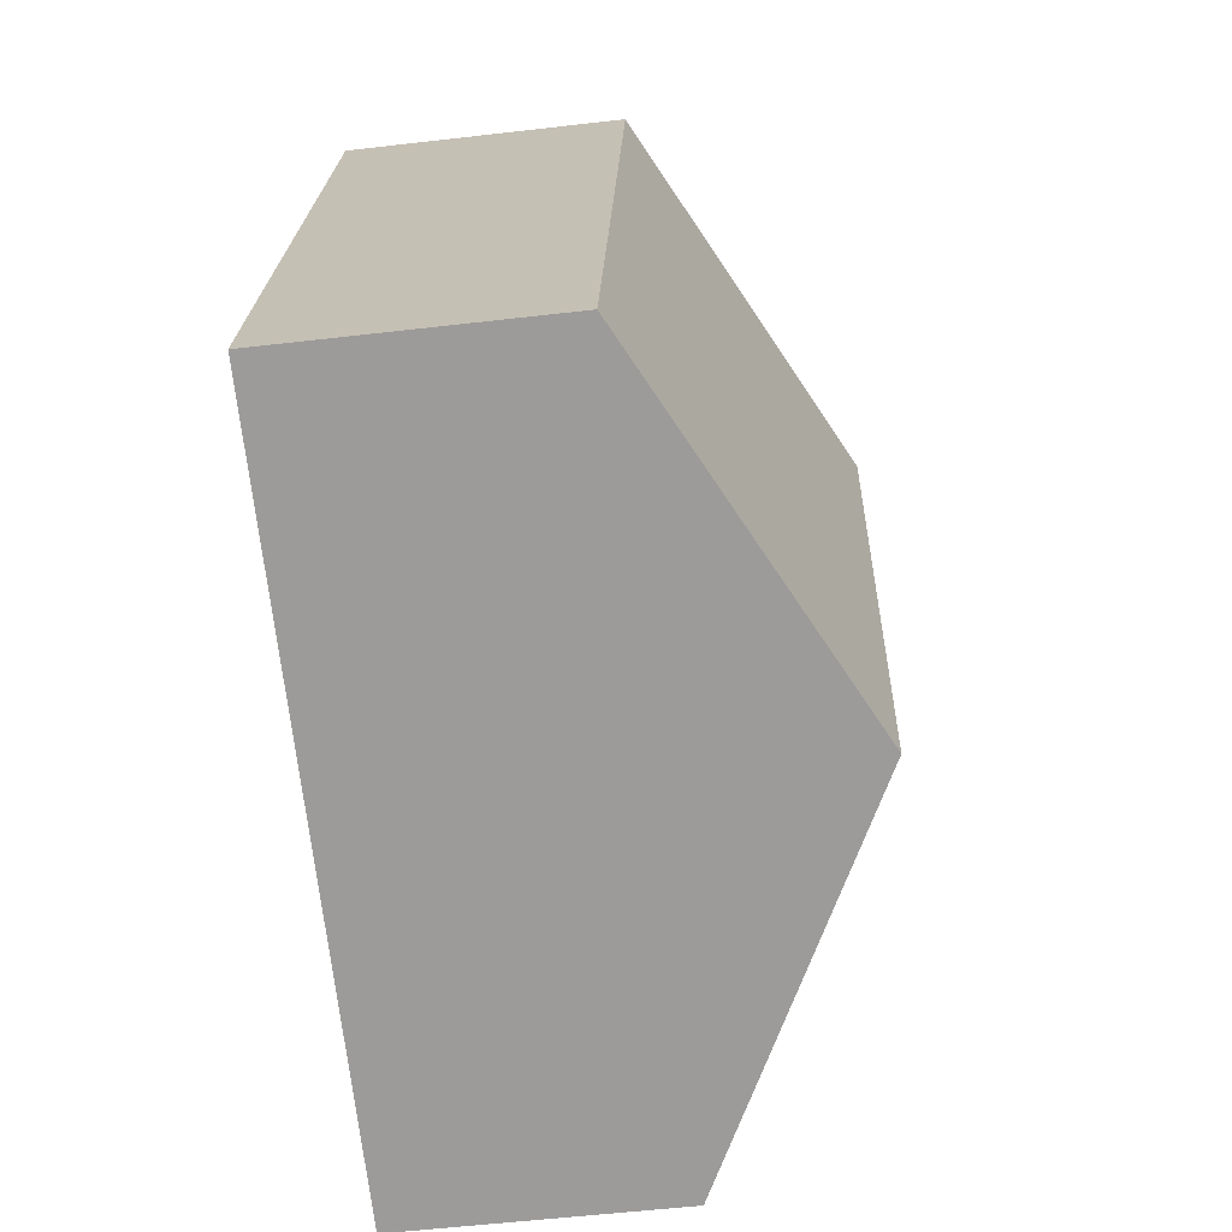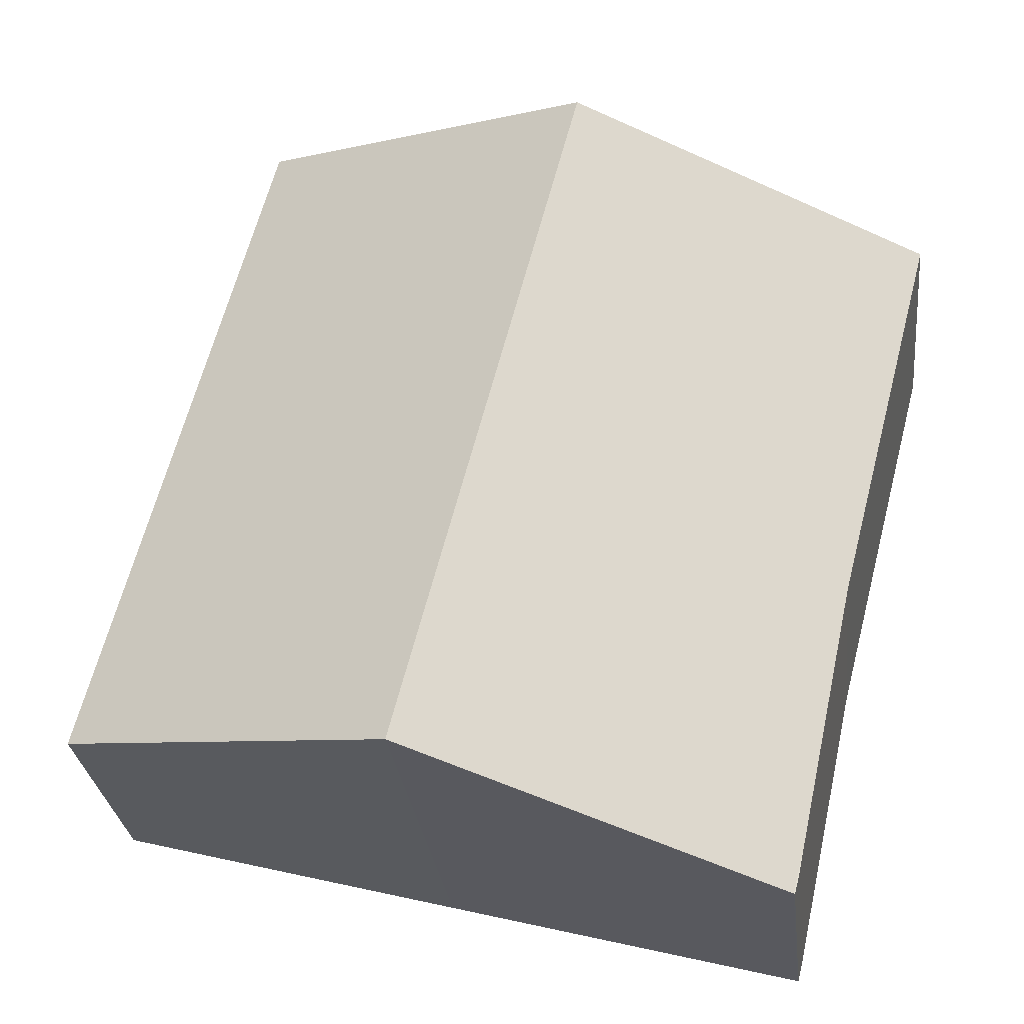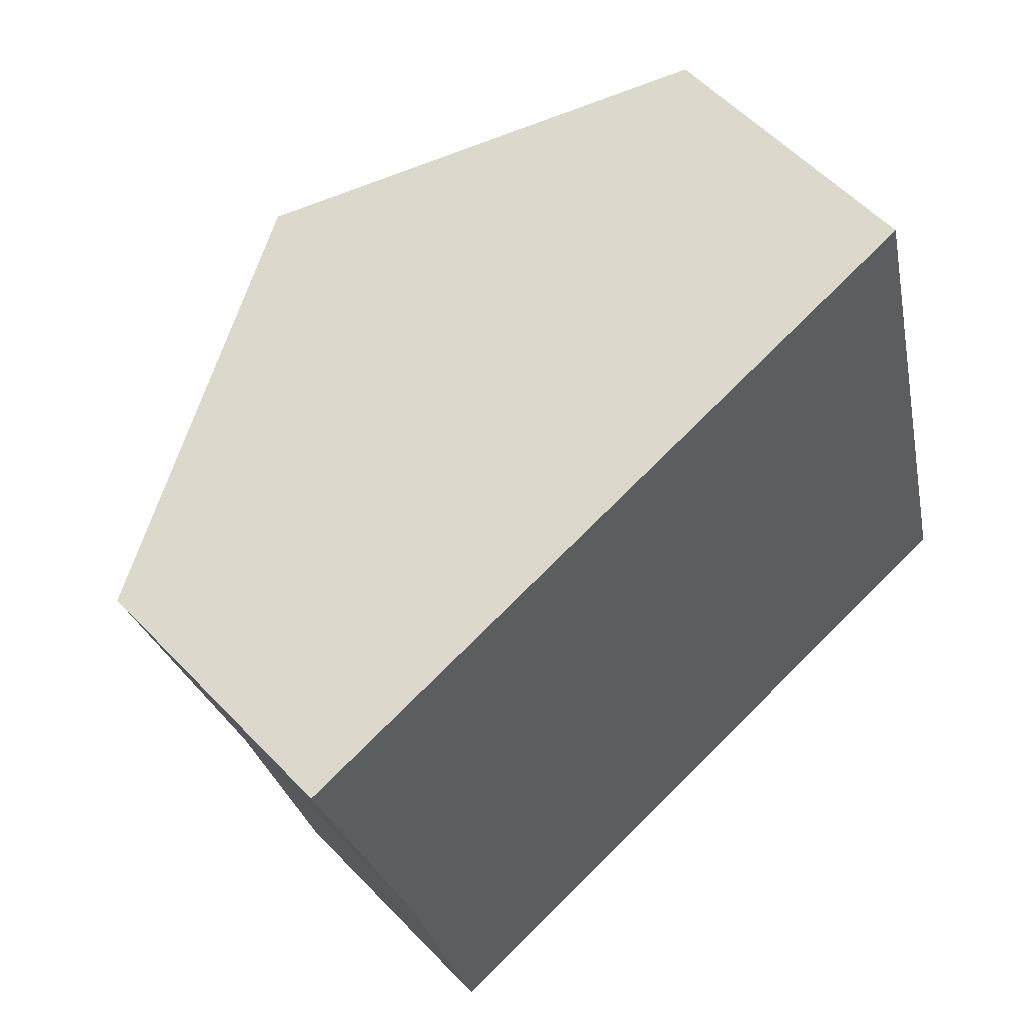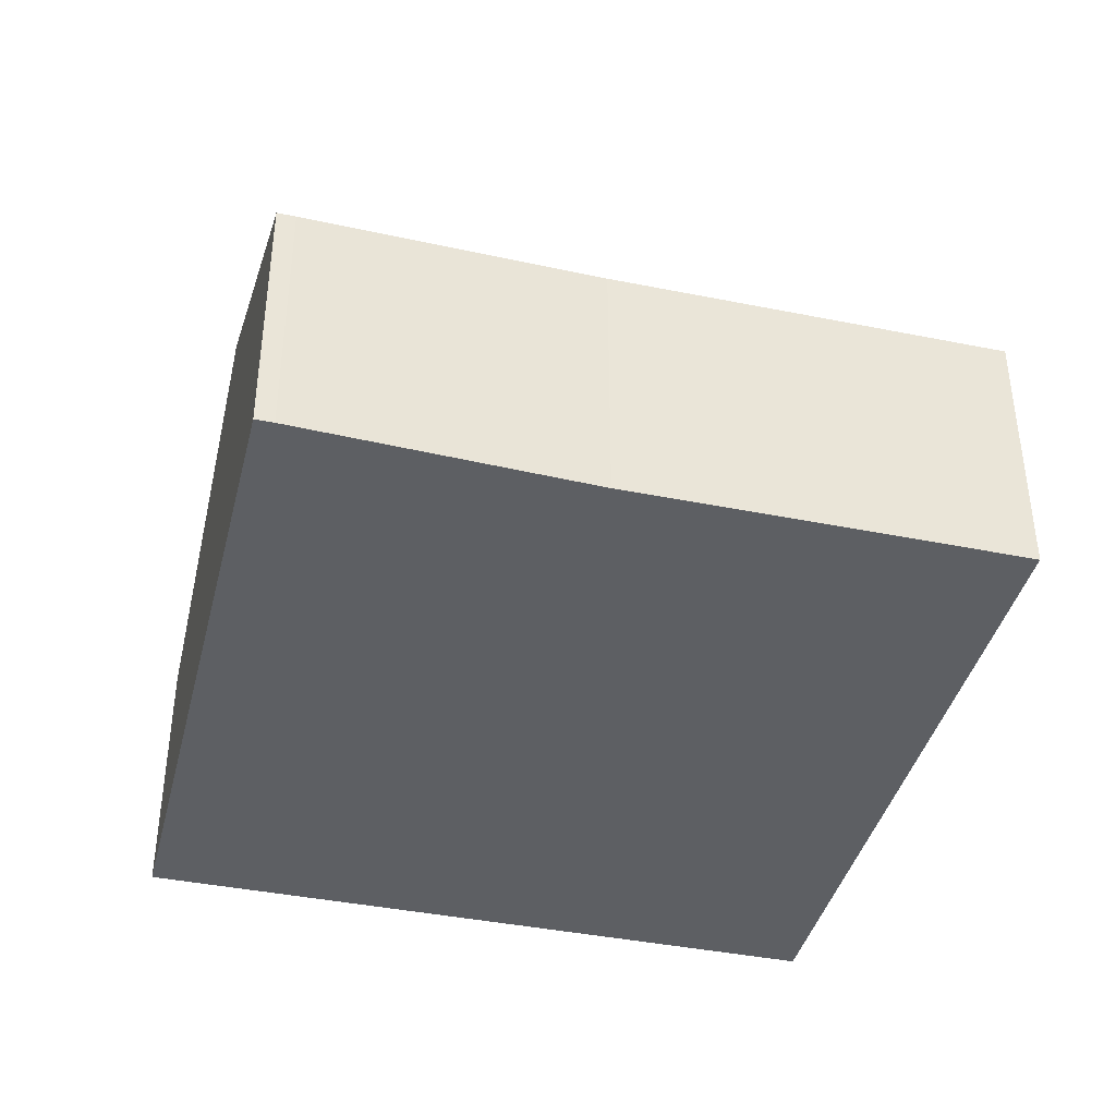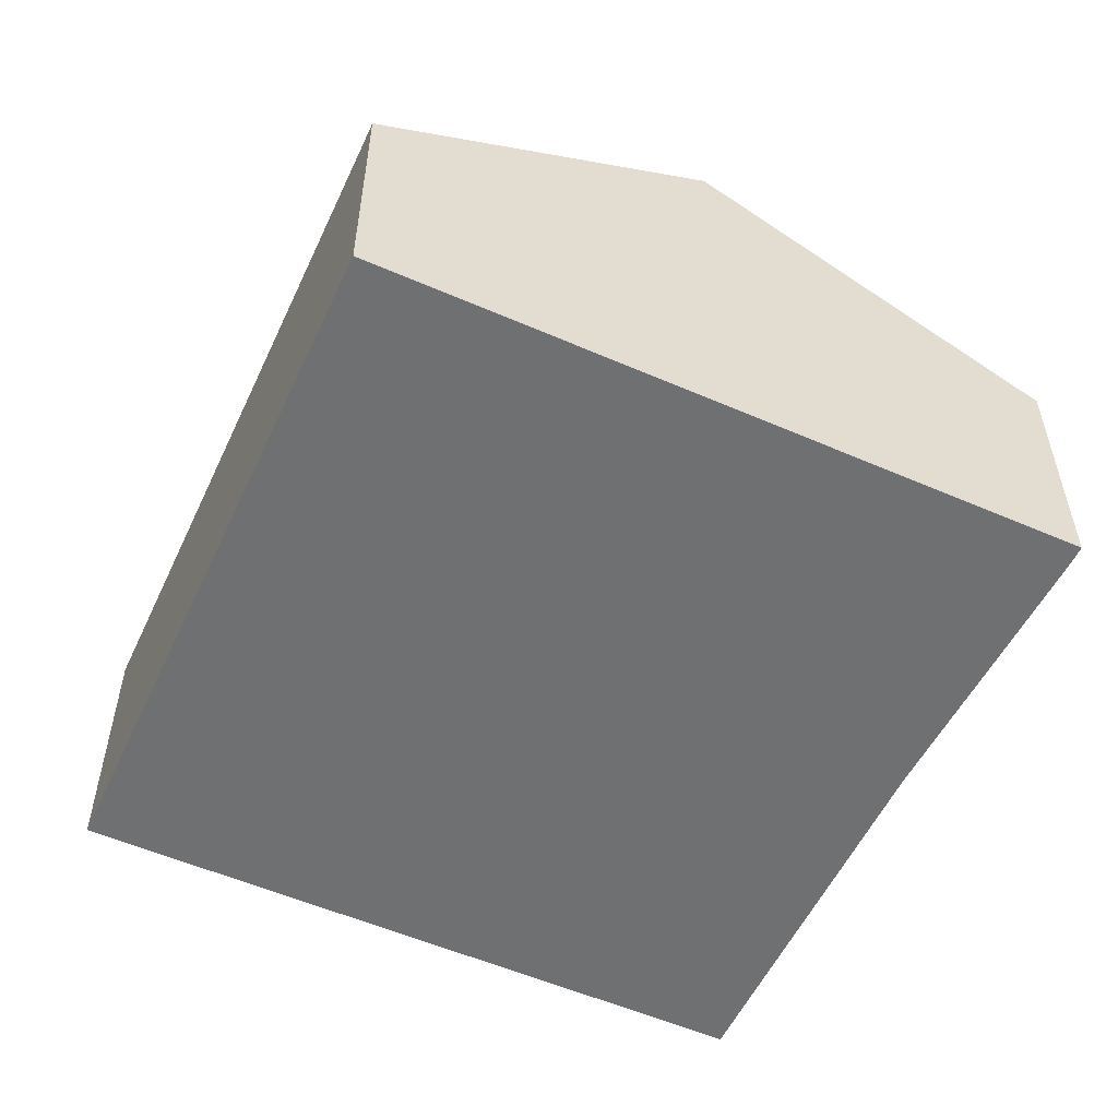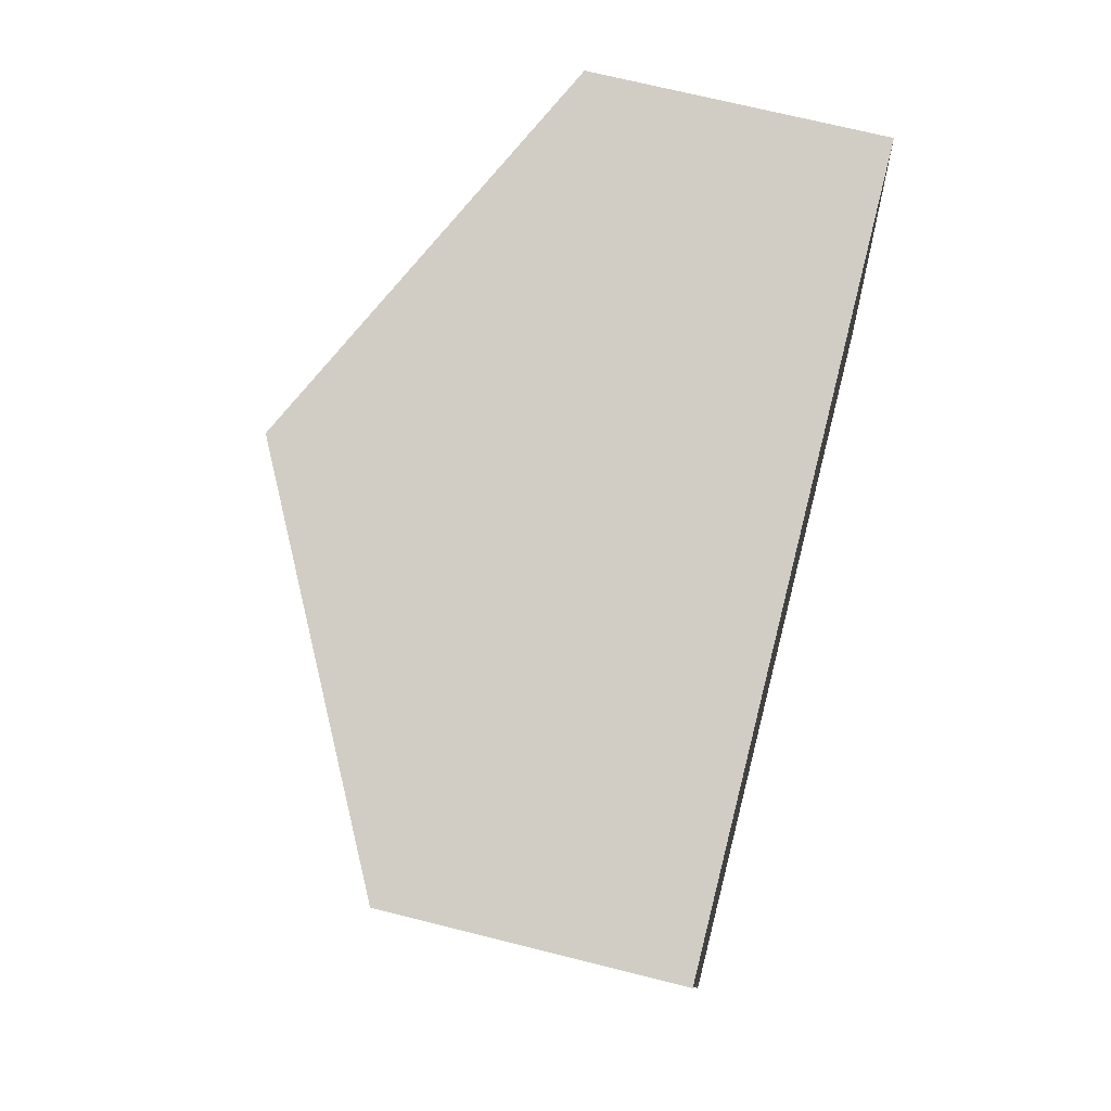
<metadata>
{"format":"obj","ext":"obj","renderer":"f3d","projection":"perspective","resolution":1024,"background":"white","views":[{"elev":-55.4,"azim":97.0,"up":"+Z"},{"elev":-28.6,"azim":-173.5,"up":"+Z"},{"elev":56.5,"azim":-42.7,"up":"+Z"},{"elev":-40.4,"azim":-118.5,"up":"+Y"},{"elev":-54.9,"azim":140.7,"up":"+Y"},{"elev":67.6,"azim":-75.7,"up":"+Z"}]}
</metadata>
<code>
v  5.752 7.476 1.495
v  1.684 4.448 -6.476
v  0 4.447 2.723e-16
v  8.764 7.476 -10.1
v  2.645 4.36 -10.86
v  2.845 4.36 -11.63
v  11.57 4.411 3.008
v  14.59 4.411 -8.582
v  2.827 7.126e-16 -11.64
v  2.749 4.35 -11.34
v  2.827 4.35 -11.64
v  2.749 6.943e-16 -11.34
v  1.684 3.965e-16 -6.476
v  2.645 6.651e-16 -10.86
v  0 0 0
v  5.752 -9.154e-17 1.495
v  11.57 -1.842e-16 3.008
v  14.59 5.255e-16 -8.582
v  8.764 6.181e-16 -10.1
v  2.845 7.123e-16 -11.63
g defaultobject
f 1 2 3
f 2 1 4
f 2 4 5
f 5 4 6
f 7 4 1
f 4 7 8
f 9 10 11
f 10 9 12
f 12 5 10
f 5 12 2
f 2 12 13
f 13 12 14
f 13 3 2
f 3 13 15
f 15 1 3
f 1 15 16
f 1 16 7
f 7 16 17
f 17 8 7
f 8 17 18
f 18 4 8
f 4 18 19
f 4 19 6
f 6 19 20
f 6 20 11
f 11 20 9
f 16 18 17
f 18 16 15
f 18 15 13
f 18 13 14
f 18 14 12
f 18 12 19
f 19 12 20
f 20 12 9

</code>
